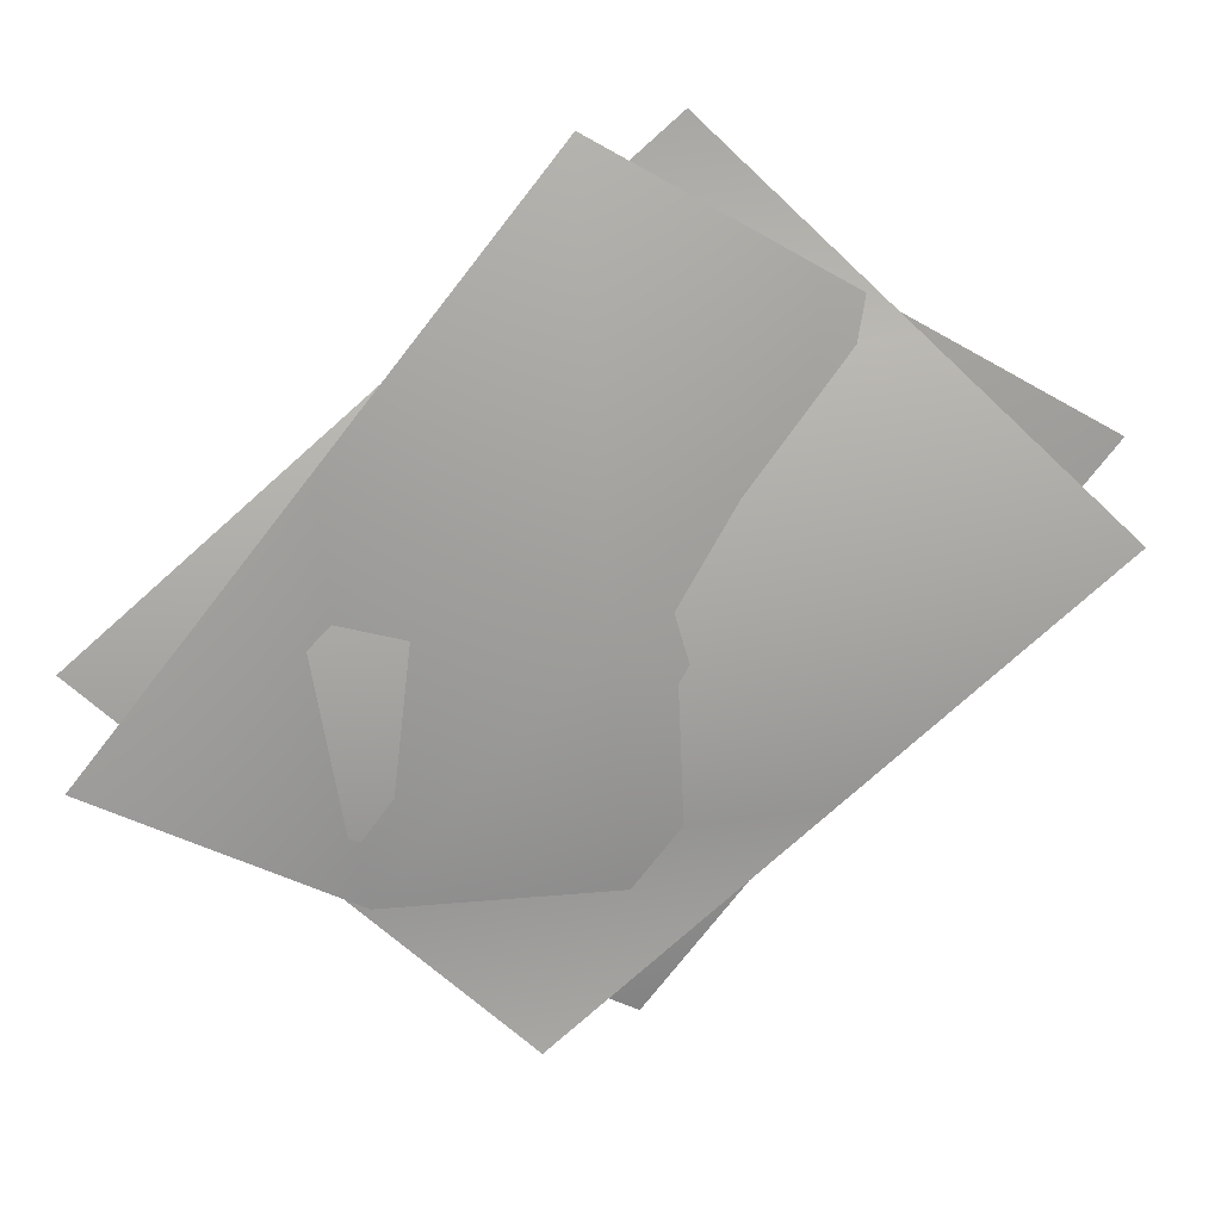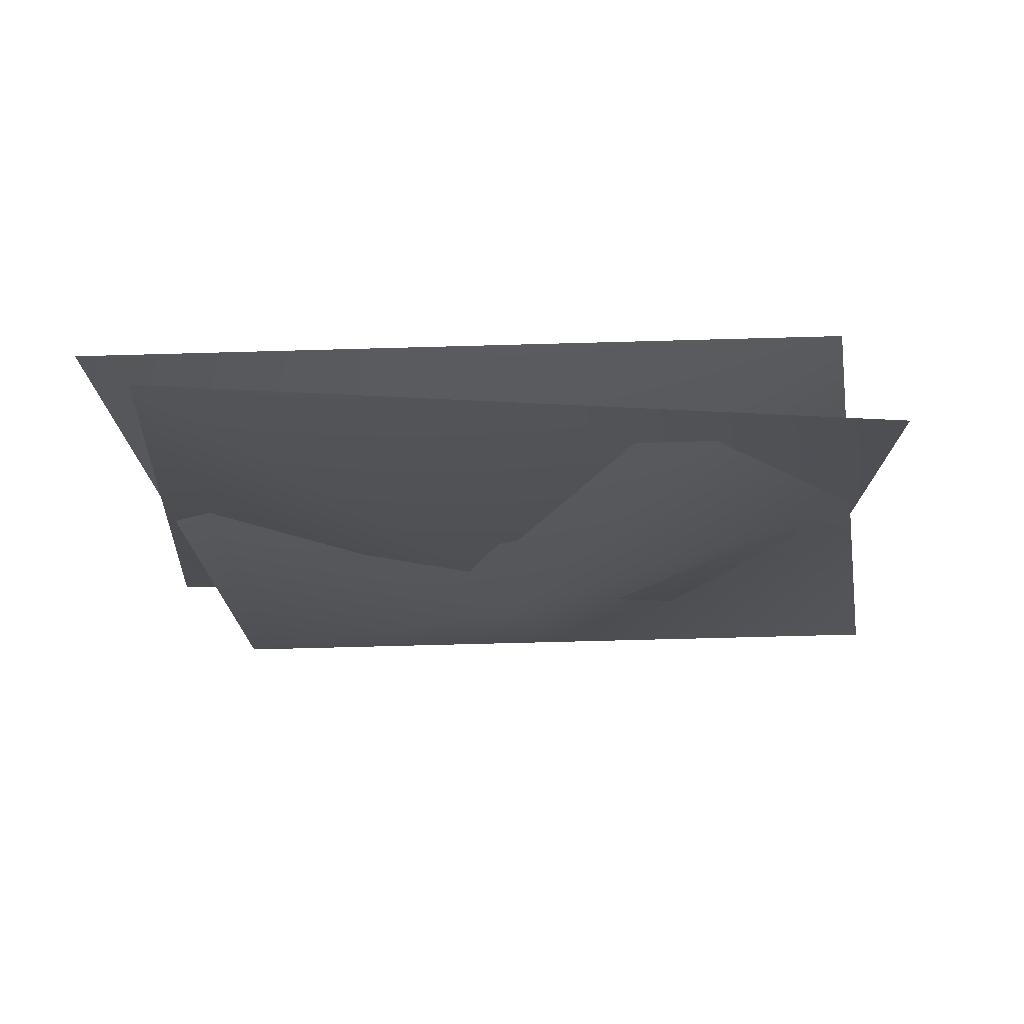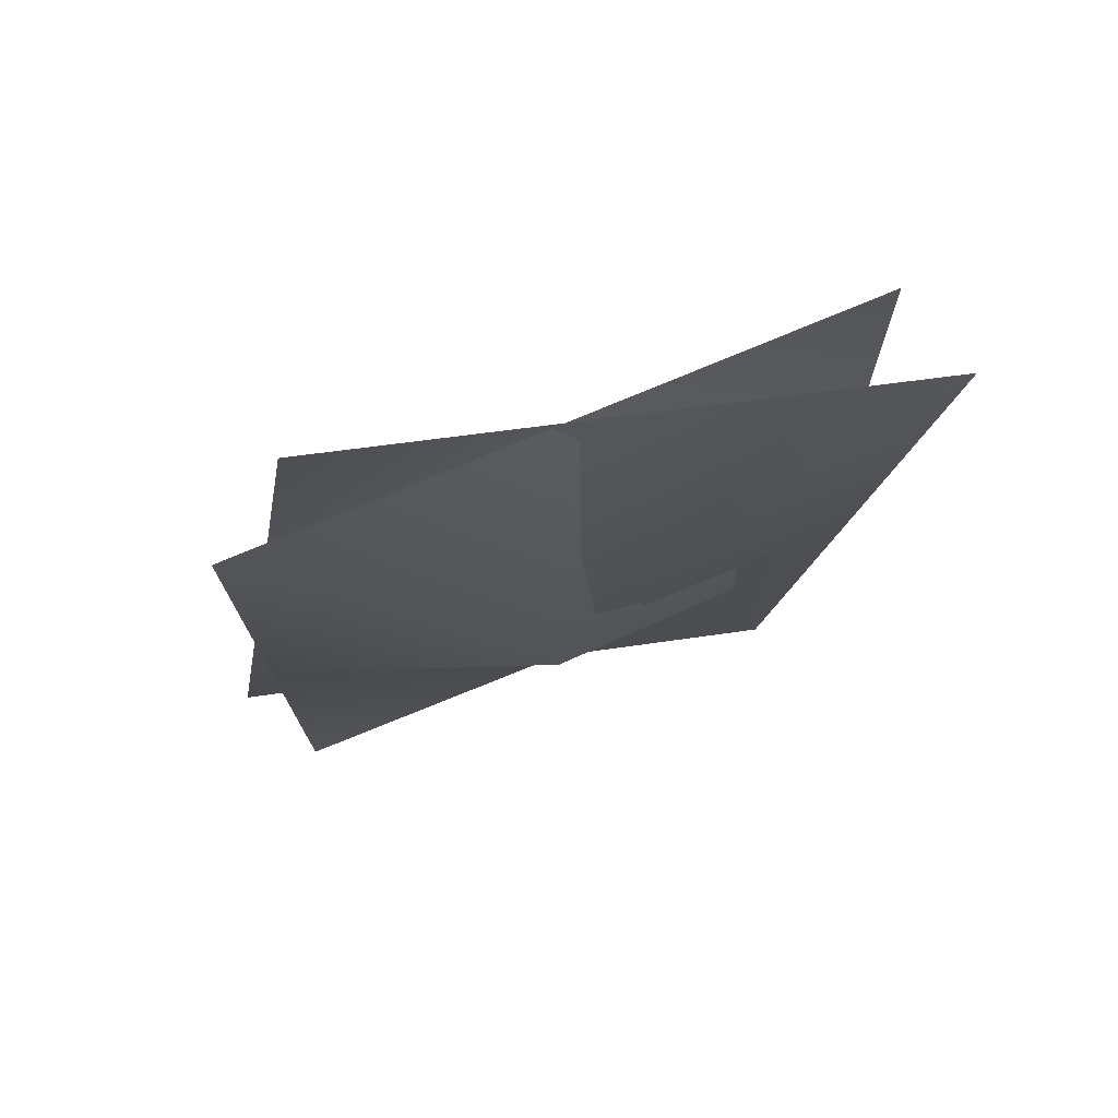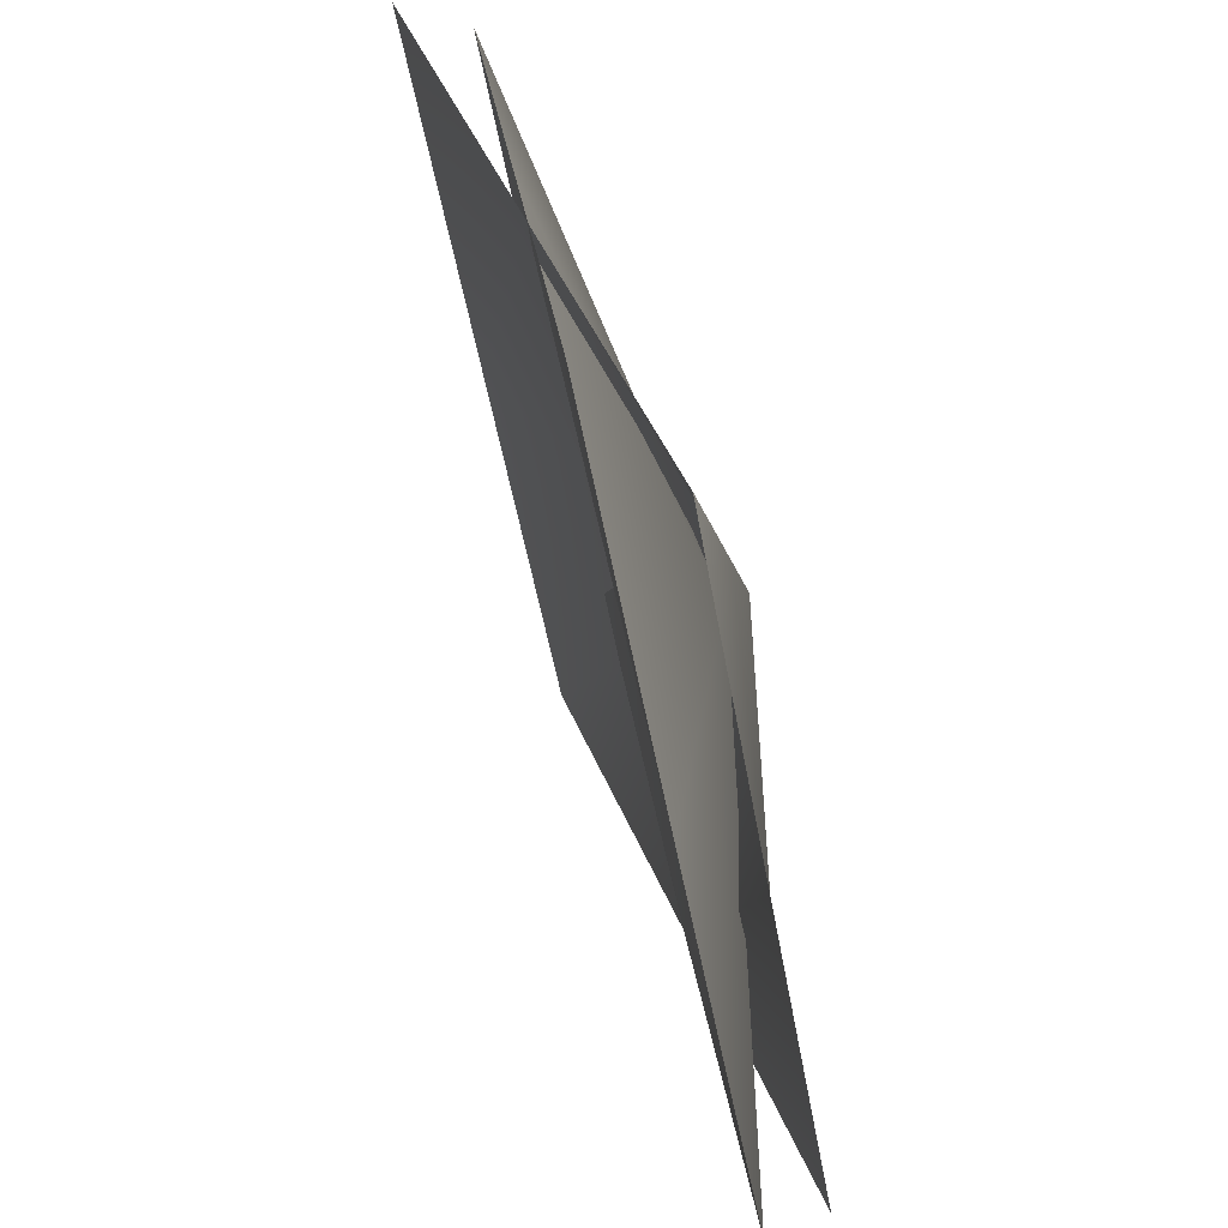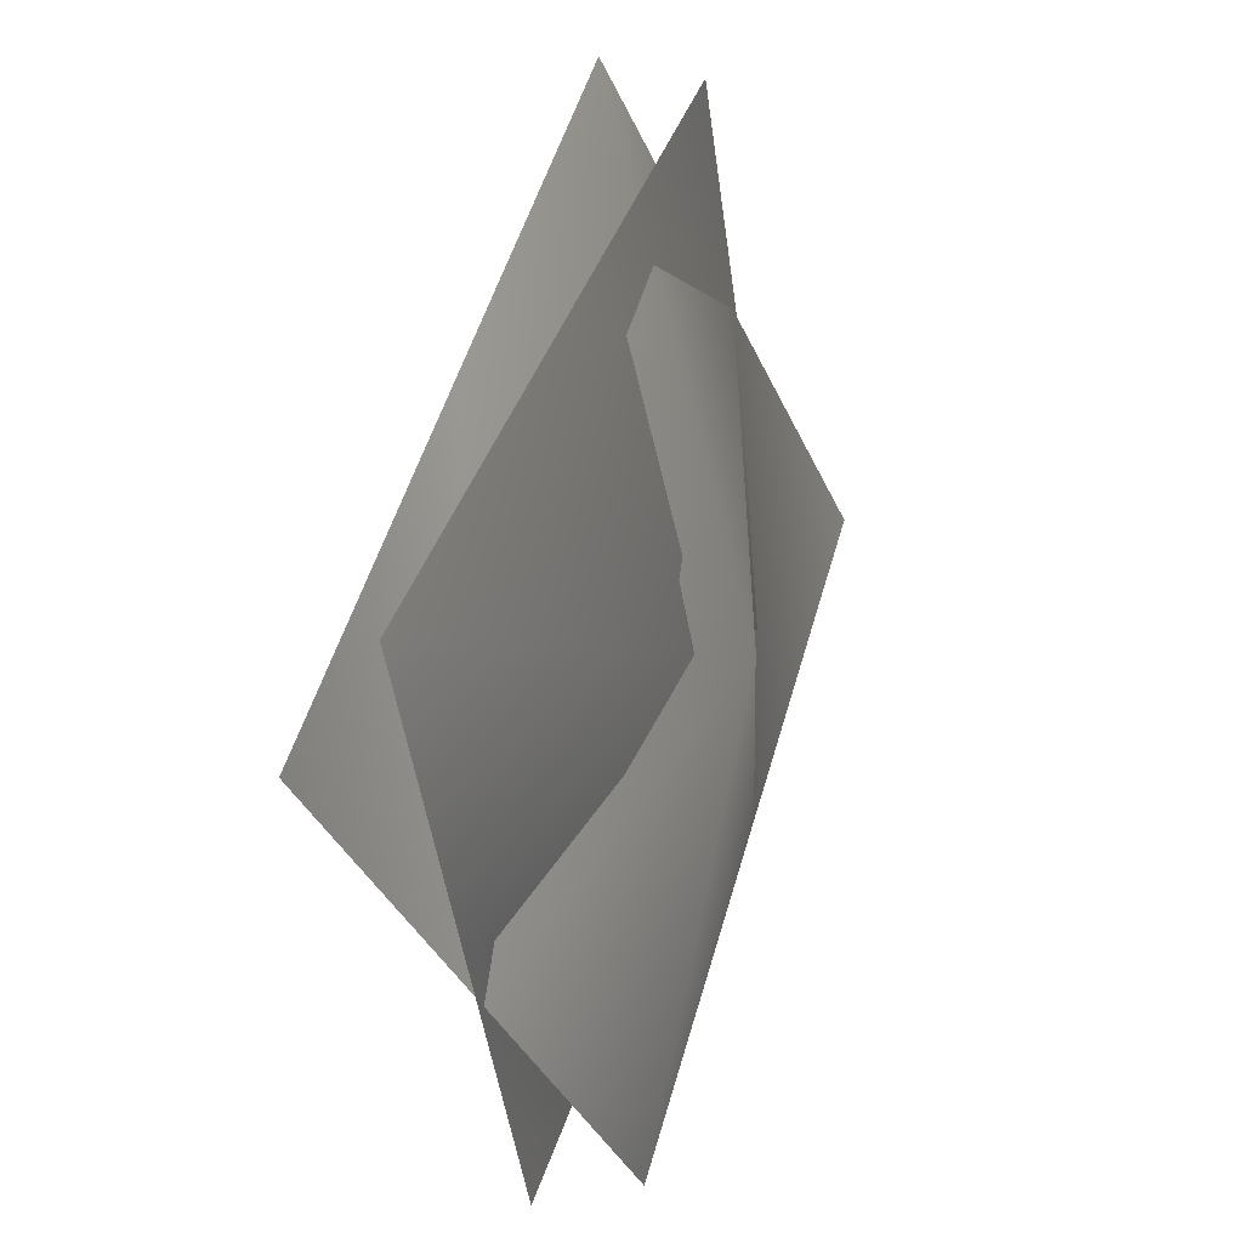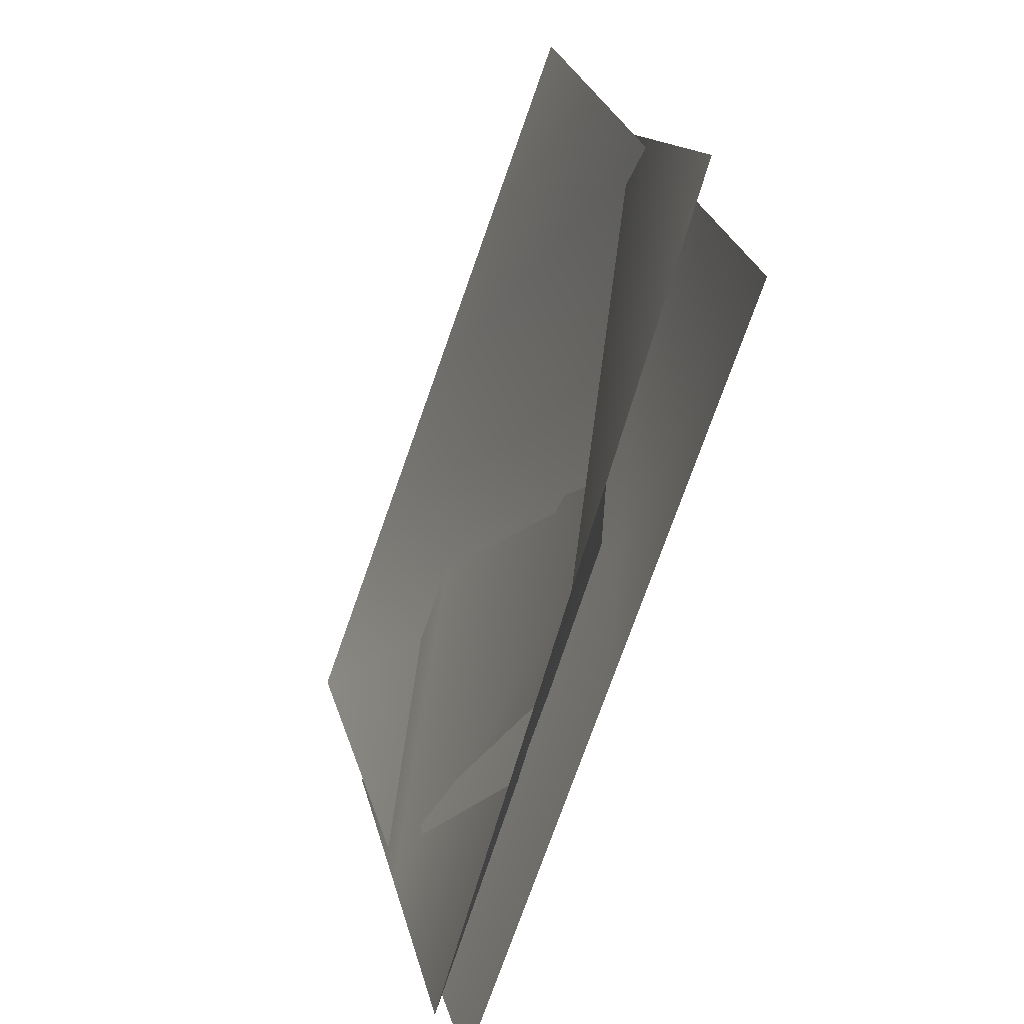
<metadata>
{"format":"obj","ext":"obj","renderer":"f3d","projection":"perspective","resolution":1024,"background":"white","views":[{"elev":-78.3,"azim":-129.5,"up":"+Y"},{"elev":-11.3,"azim":-0.4,"up":"+Y"},{"elev":-18.7,"azim":-90.6,"up":"+Y"},{"elev":-52.1,"azim":-78.9,"up":"+Z"},{"elev":48.6,"azim":-73.3,"up":"+Z"},{"elev":-77.0,"azim":-108.2,"up":"+Z"}]}
</metadata>
<code>
g spiderweb10
v 1.766e+04 862.3 -9869
v 1.731e+04 960.3 -9877
v 1.736e+04 859.1 -1.016e+04
v 1.772e+04 867.3 -1.015e+04
v 1.761e+04 1070 -9590
v 1.726e+04 1061 -9598
v 1.802e+04 976.6 -9861
v 1.807e+04 875.5 -1.014e+04
v 1.797e+04 1078 -9582
v 1.767e+04 881 -9881
v 1.73e+04 970.2 -9812
v 1.732e+04 1015 -9527
v 1.768e+04 1014 -9584
v 1.765e+04 923.2 -1.015e+04
v 1.729e+04 924.9 -1.01e+04
v 1.803e+04 966.7 -9926
v 1.804e+04 1012 -9641
v 1.801e+04 921.5 -1.021e+04
f 8 7 4
f 1 4 7
f 4 1 3
f 2 3 1
f 6 2 5
f 1 5 2
f 5 1 9
f 7 9 1
f 11 14 15
f 14 11 10
f 12 10 11
f 10 12 13
f 10 18 14
f 18 10 16
f 13 16 10
f 16 13 17

</code>
